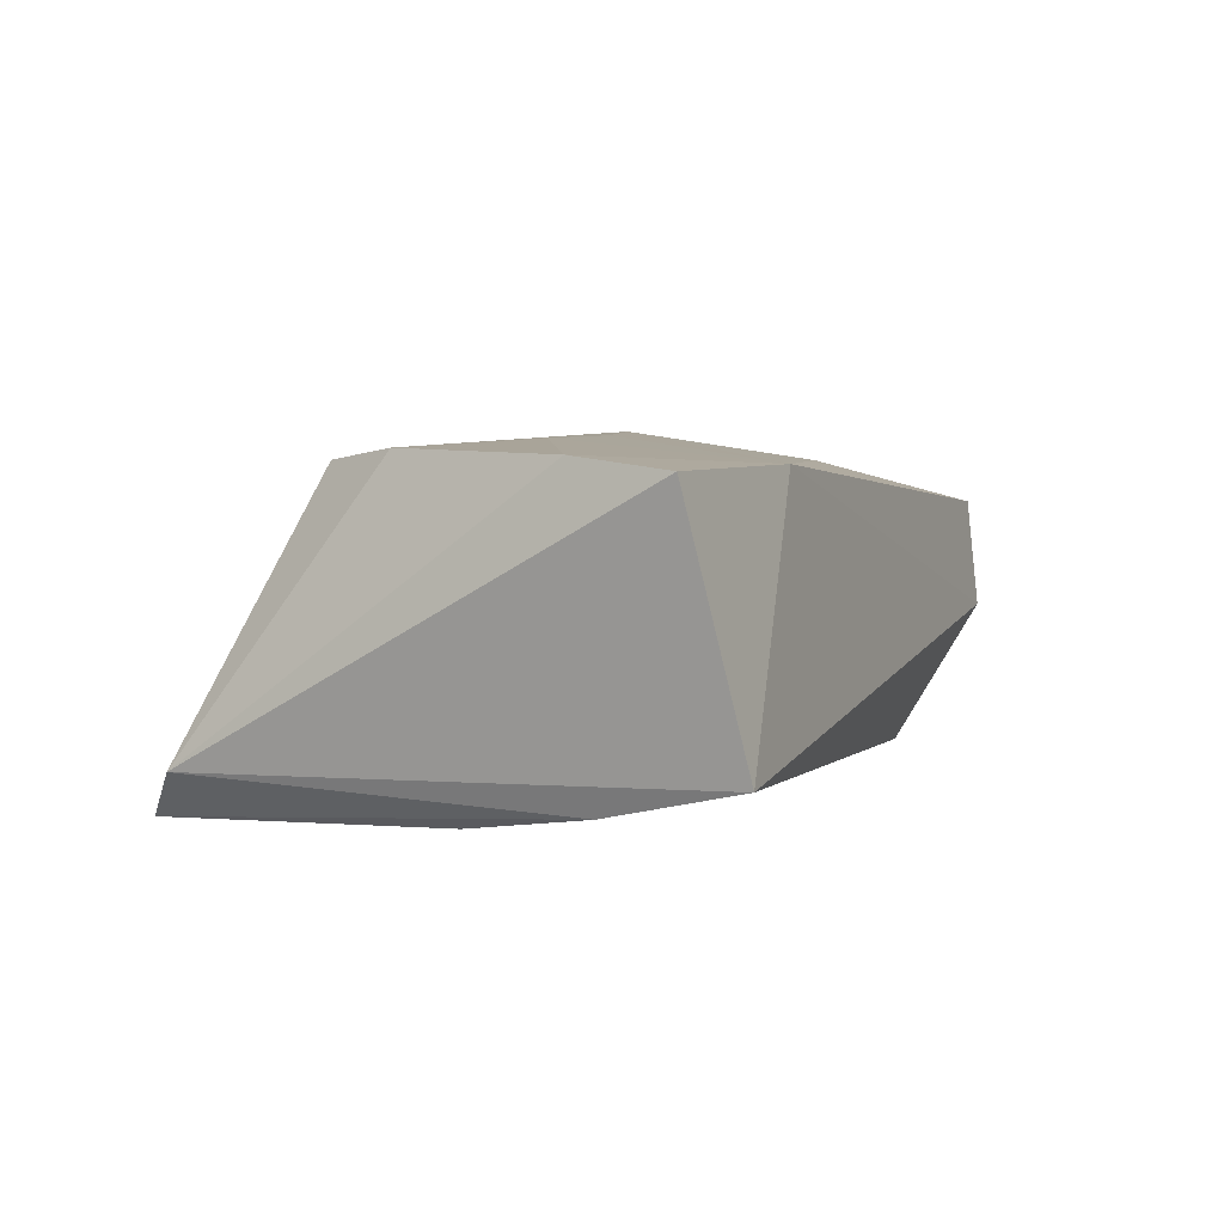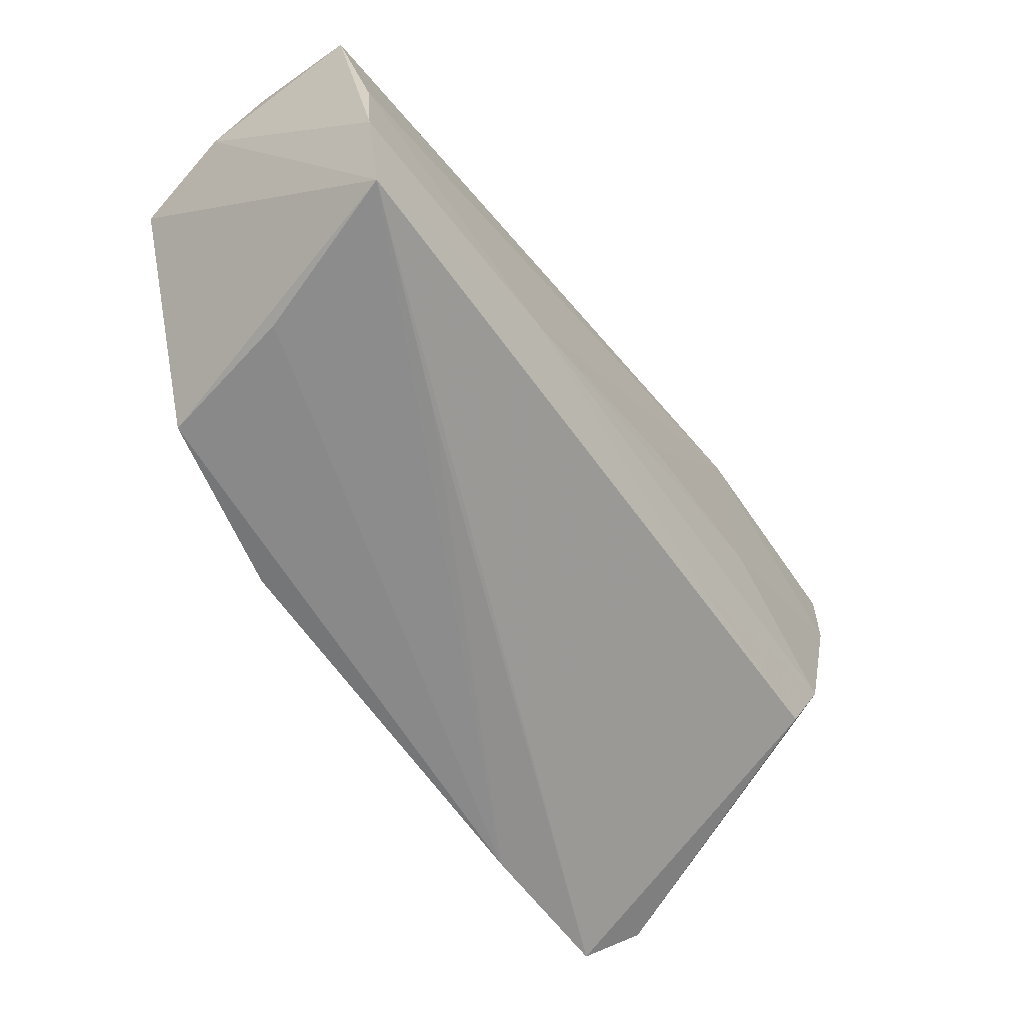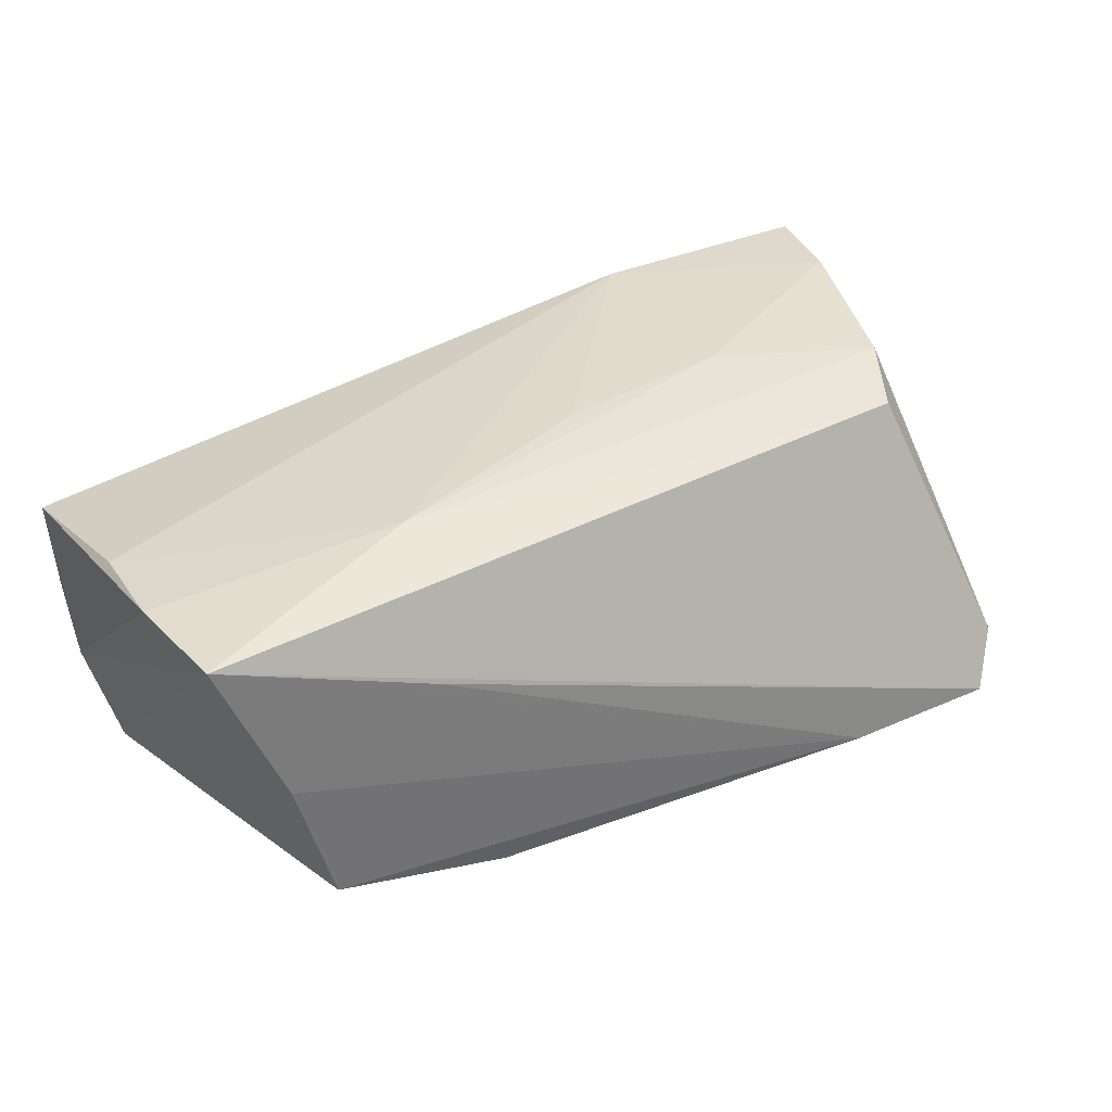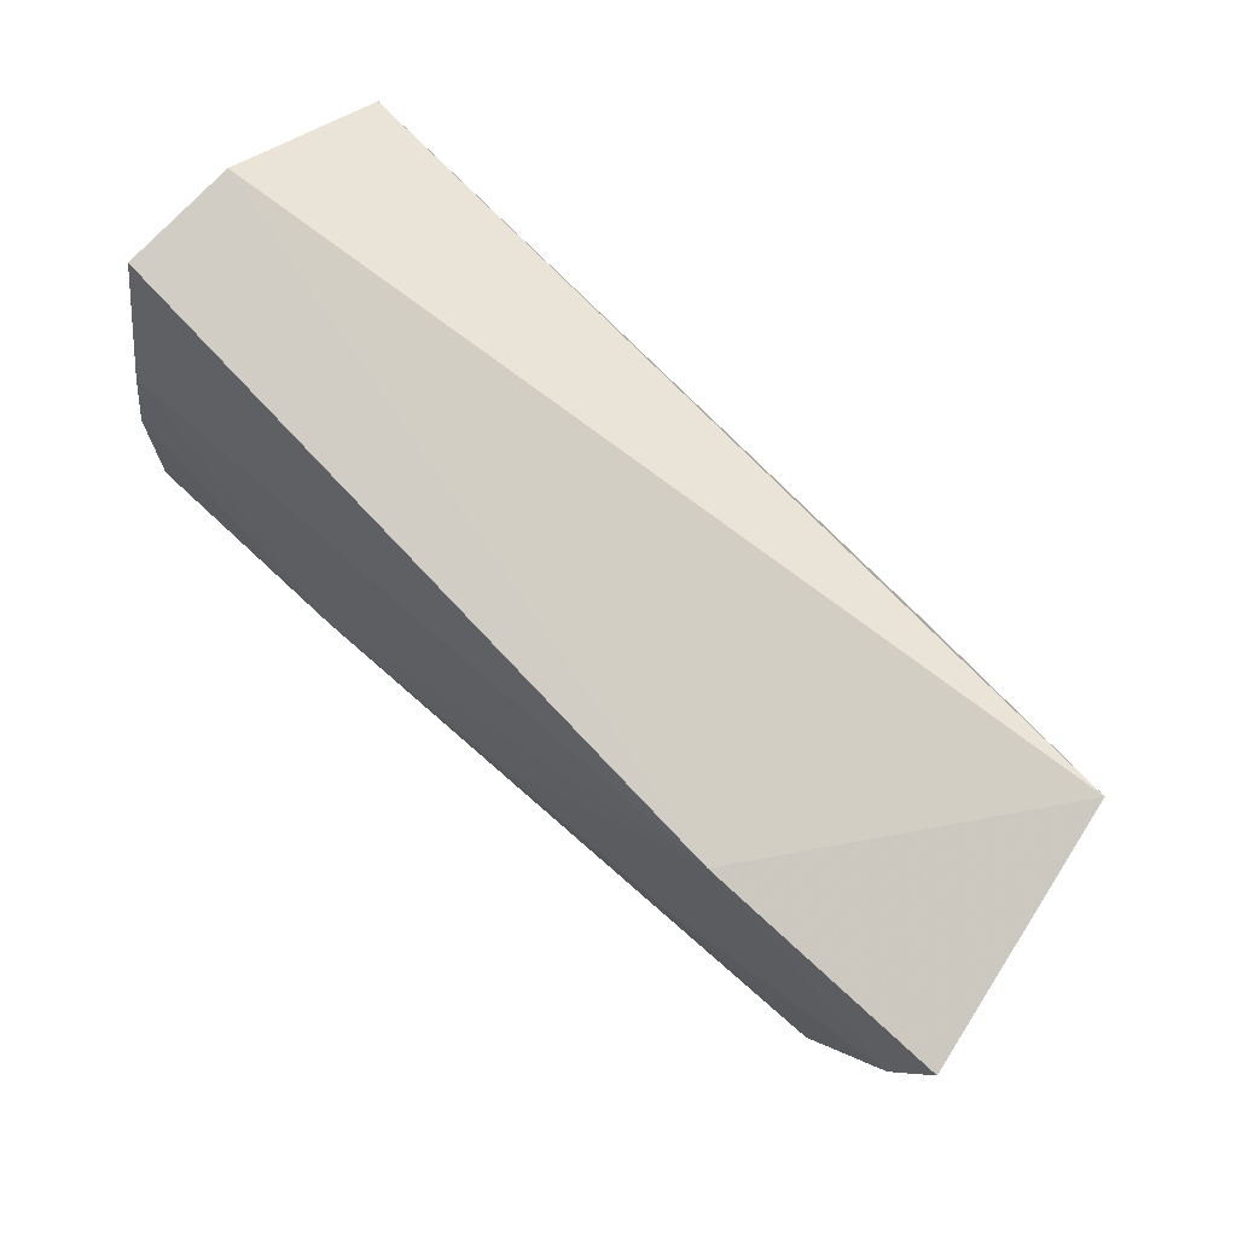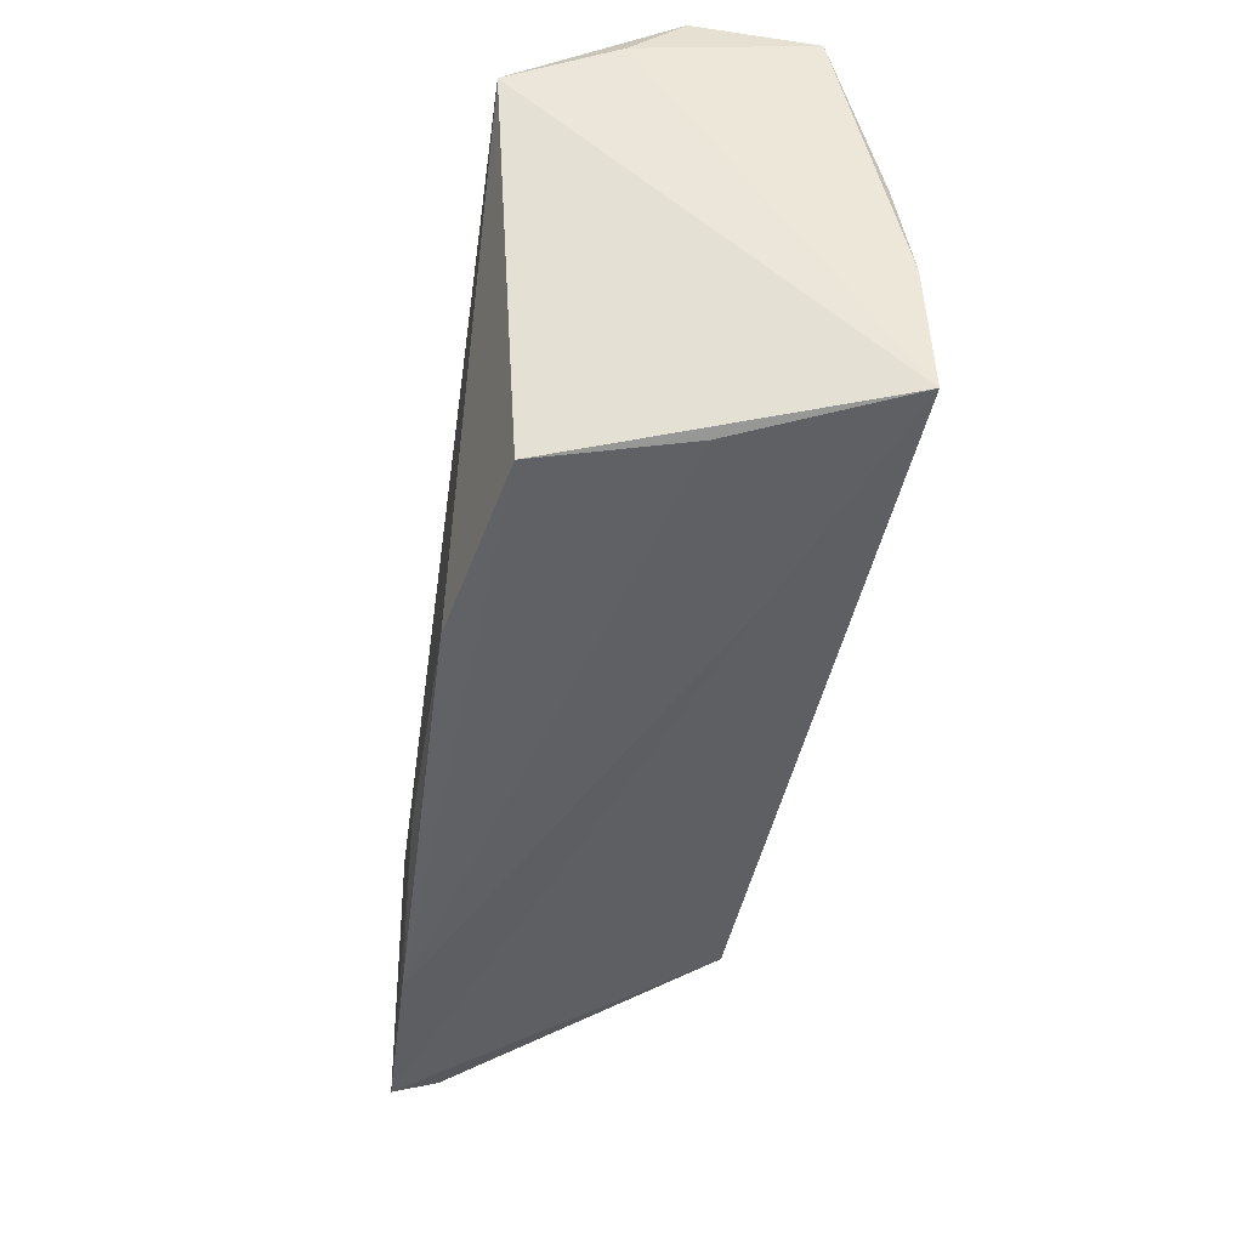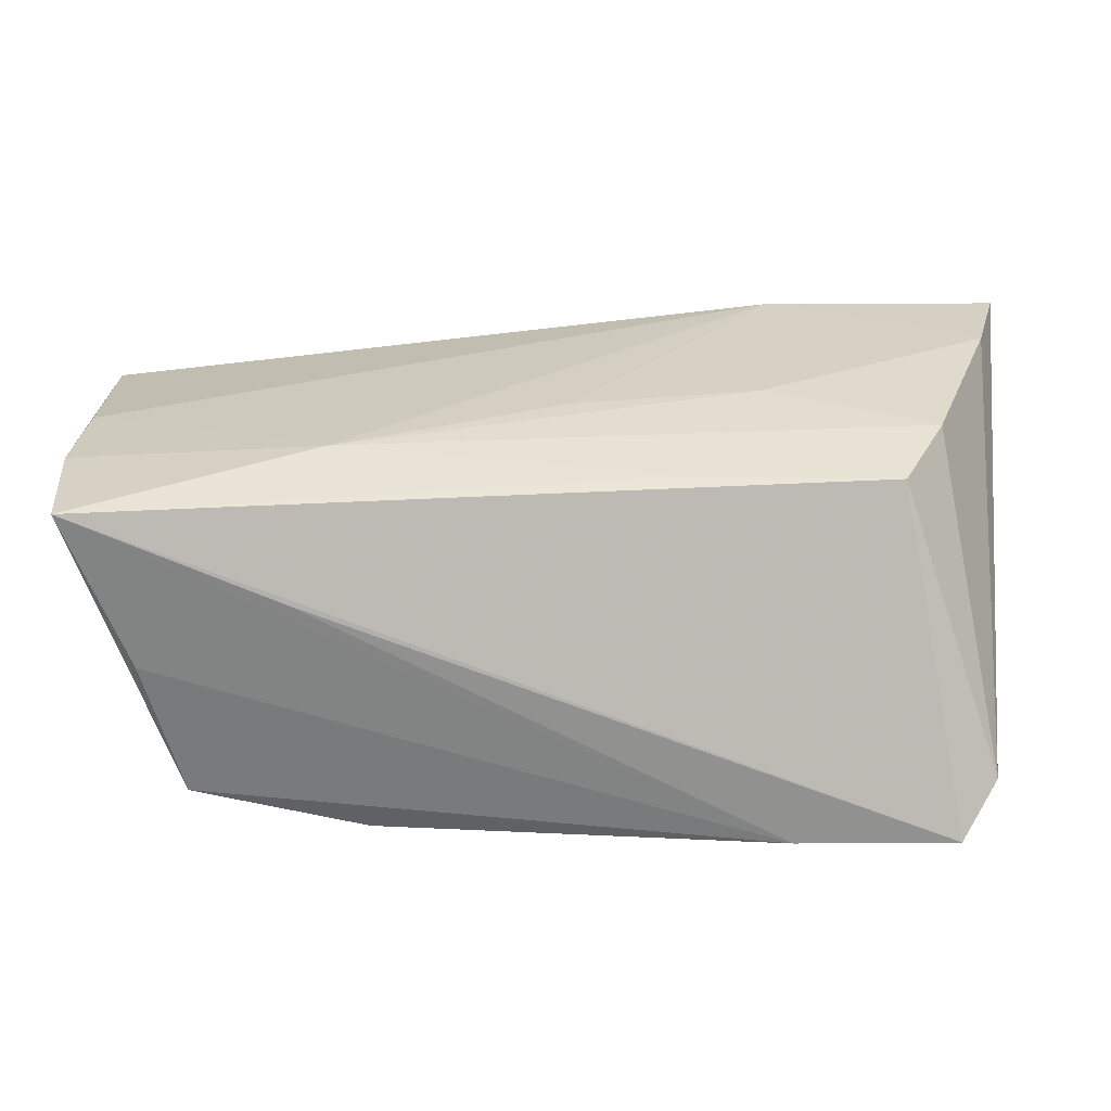
<metadata>
{"format":"obj","ext":"obj","renderer":"f3d","projection":"perspective","resolution":1024,"background":"white","views":[{"elev":4.8,"azim":111.2,"up":"+Z"},{"elev":-55.4,"azim":-55.8,"up":"+Y"},{"elev":38.6,"azim":-32.0,"up":"+Z"},{"elev":75.7,"azim":42.3,"up":"+Y"},{"elev":-41.9,"azim":-99.2,"up":"+Y"},{"elev":-57.2,"azim":2.5,"up":"+Y"}]}
</metadata>
<code>
v 0.05345 0.01283 0.01976
v -0.05477 0.02827 -0.001622
v 0.003172 -0.00229 0.0212
v 0.02546 -0.0006294 0.02108
v -0.04349 -0.02507 -0.01608
v 0.04997 -0.03232 -0.0127
v 0.0156 -0.01736 0.0196
v 0.05132 0.03064 -0.01087
v -0.05442 -0.02114 0.02017
v 0.01851 -0.02463 -0.02001
v 0.02603 0.01104 -0.01782
v 0.02675 -0.03507 -0.01886
v -0.02897 -0.02533 0.009761
v -0.05488 0.005451 0.01748
v 0.02815 0.02693 0.01857
v -0.05309 0.01753 -0.02025
v 0.05667 0.025 0.0184
v -0.05571 -0.006885 0.01913
v -0.05571 0.02158 -0.007962
v -0.05571 0.02656 0.01207
v 0.04563 -0.0366 -0.01823
v -0.02463 -0.01058 0.02151
v 0.04027 -0.01833 0.0189
v 0.04676 -0.000926 -0.01706
v -0.02218 -0.0277 -0.02025
v 0.006021 -0.02922 -0.0202
v 0.04961 0.01434 -0.0147
v 0.04546 -0.008939 0.02022
v -0.04745 -0.0238 0.0008649
f 23 9 21
f 17 8 15
f 19 20 2
f 2 15 8
f 20 15 2
f 6 23 21
f 21 27 6
f 6 8 17
f 6 27 8
f 25 12 5
f 14 15 20
f 21 9 13
f 13 12 21
f 9 12 13
f 9 5 29
f 29 12 9
f 5 12 29
f 23 6 28
f 3 4 15
f 18 14 20
f 19 9 18
f 18 20 19
f 1 6 17
f 1 28 6
f 4 28 1
f 17 15 1
f 15 4 1
f 9 23 7
f 23 28 7
f 22 3 15
f 15 14 22
f 14 18 22
f 22 18 9
f 9 7 22
f 22 7 28
f 22 28 4
f 4 3 22
f 12 25 26
f 21 12 26
f 26 10 21
f 21 10 24
f 24 27 21
f 16 26 25
f 10 26 16
f 16 25 5
f 19 2 16
f 16 9 19
f 16 5 9
f 16 2 8
f 11 24 10
f 10 16 11
f 27 24 11
f 8 27 11
f 11 16 8

</code>
